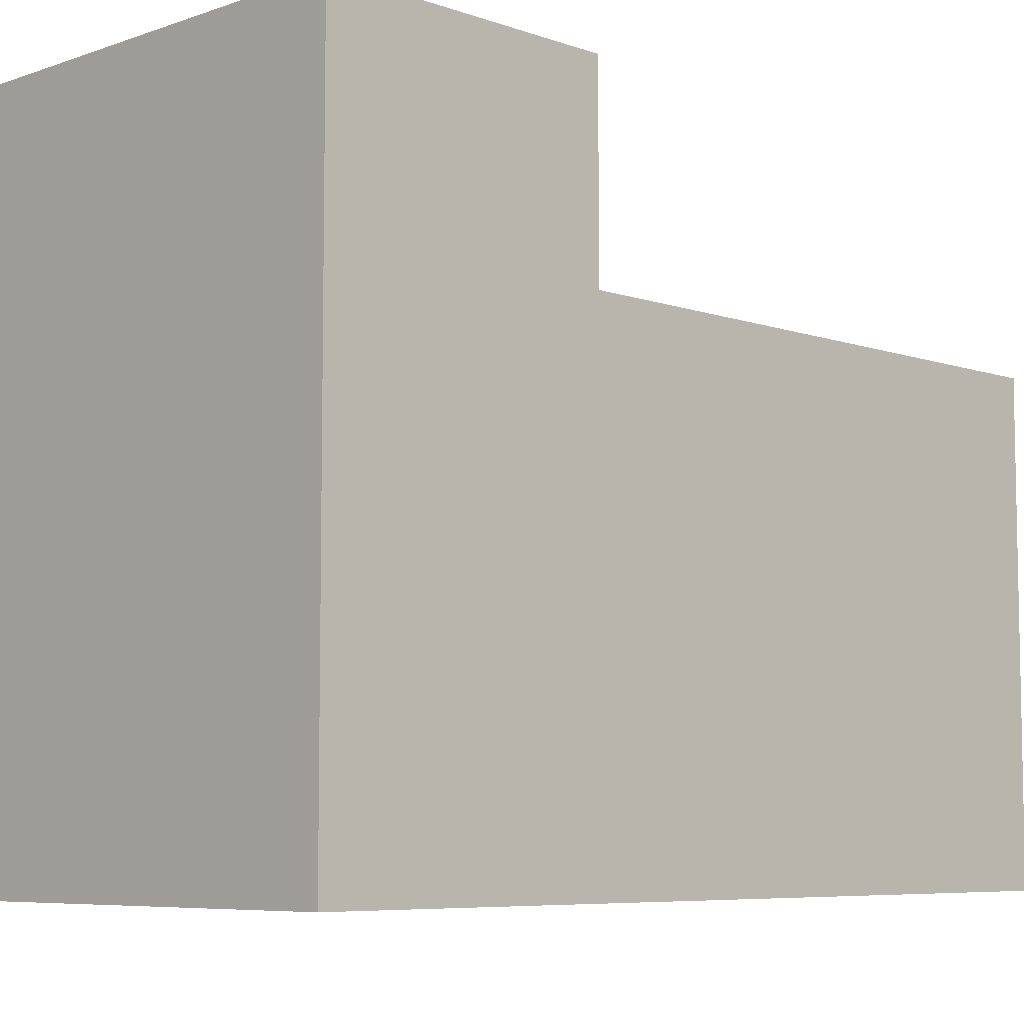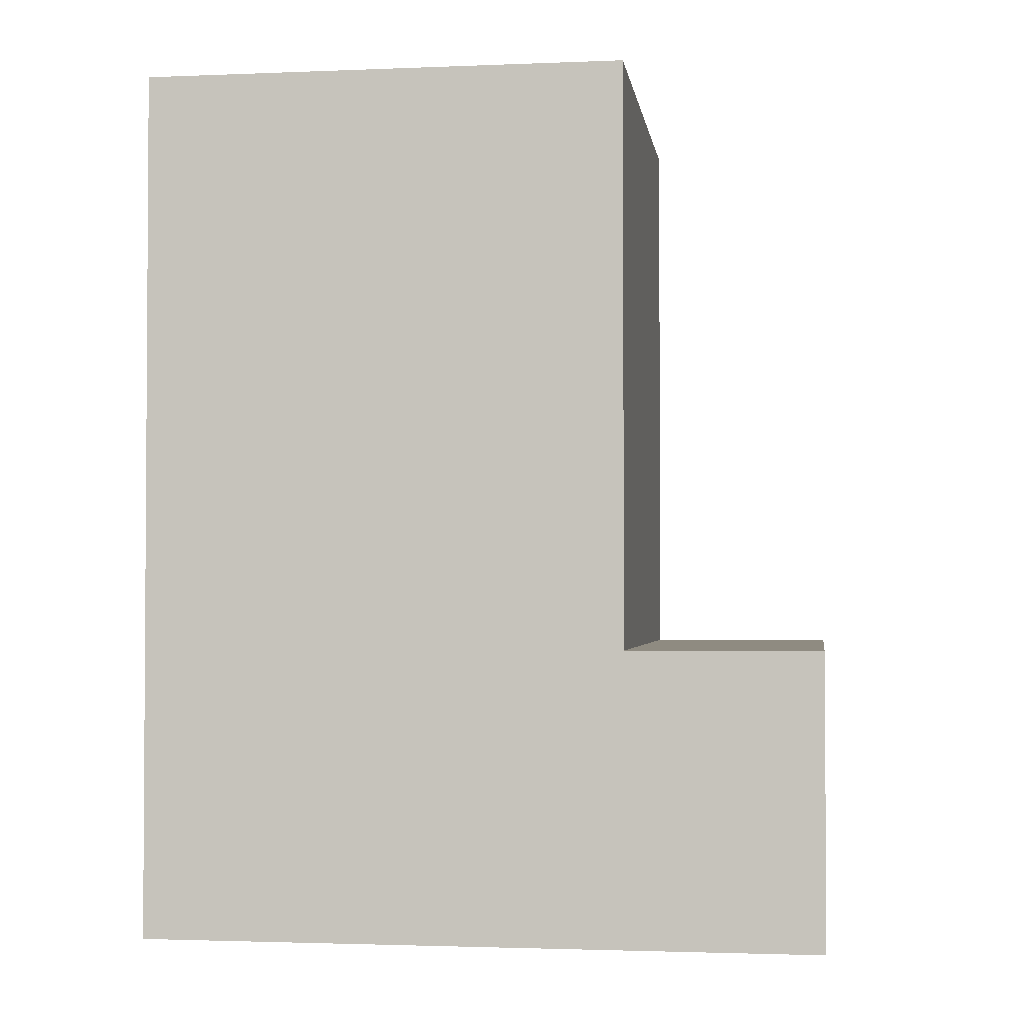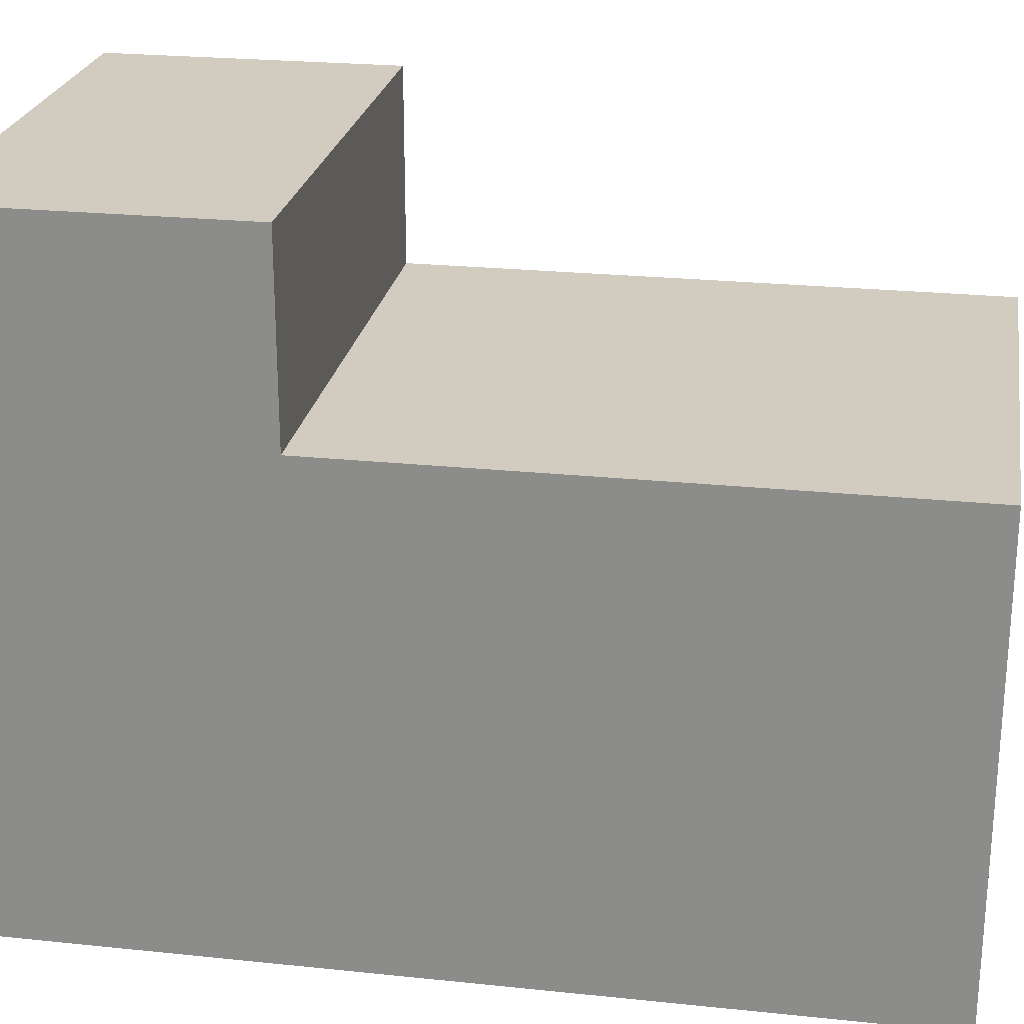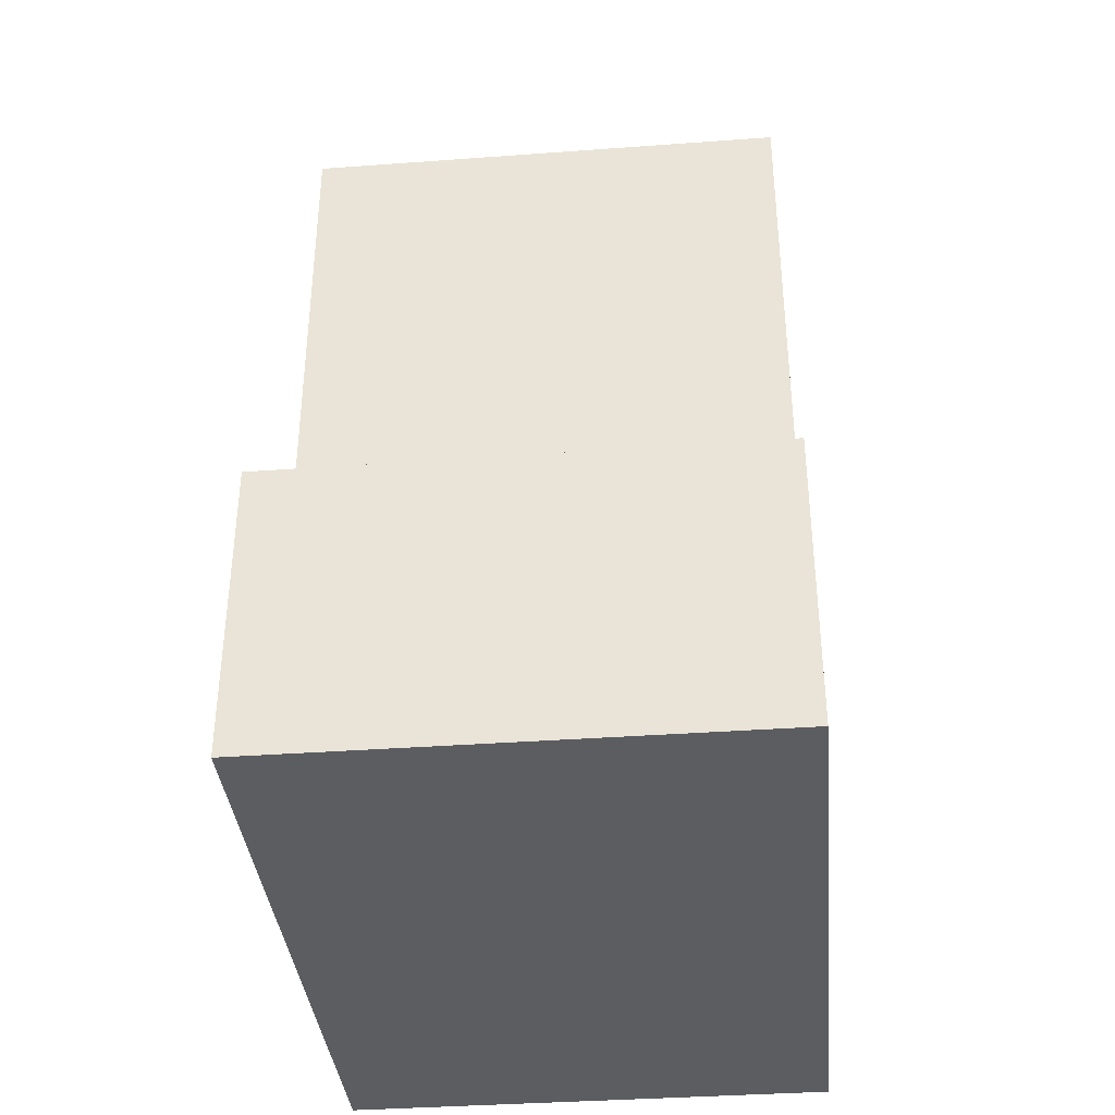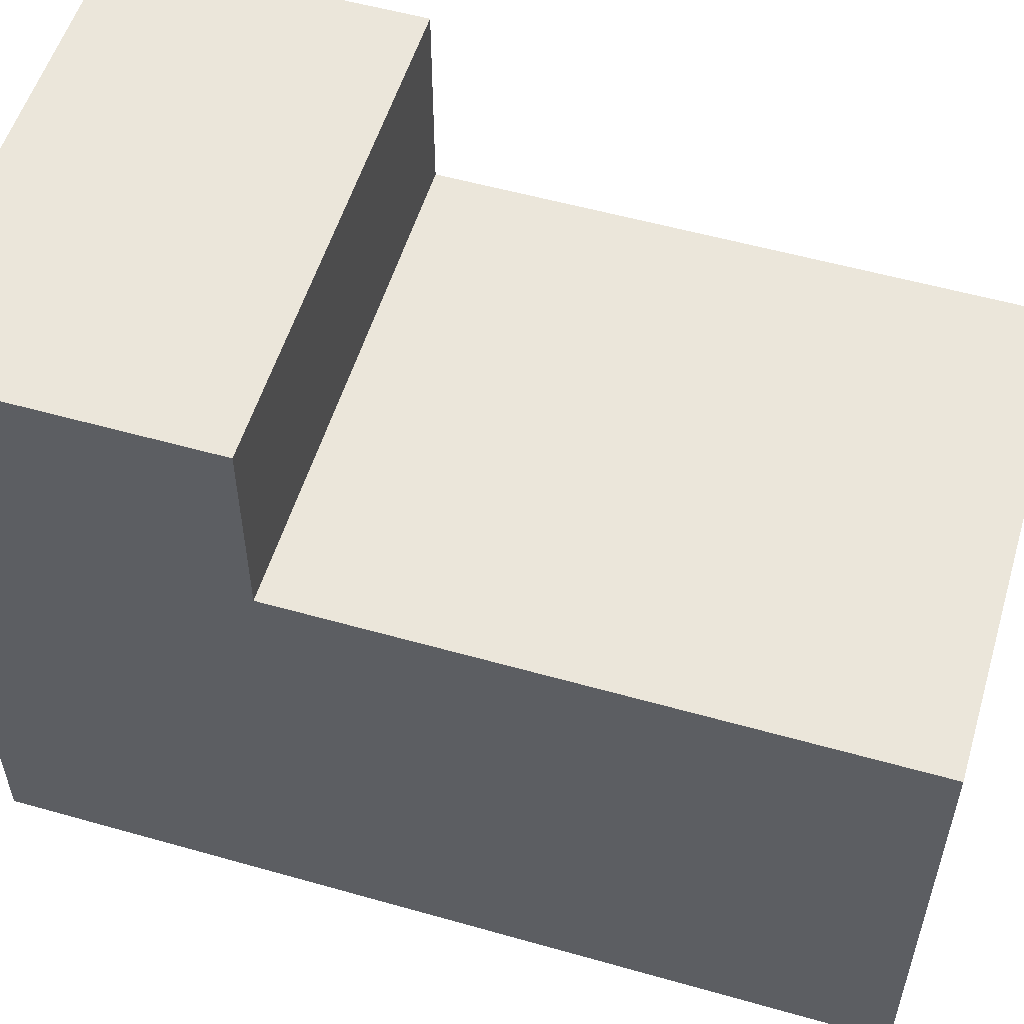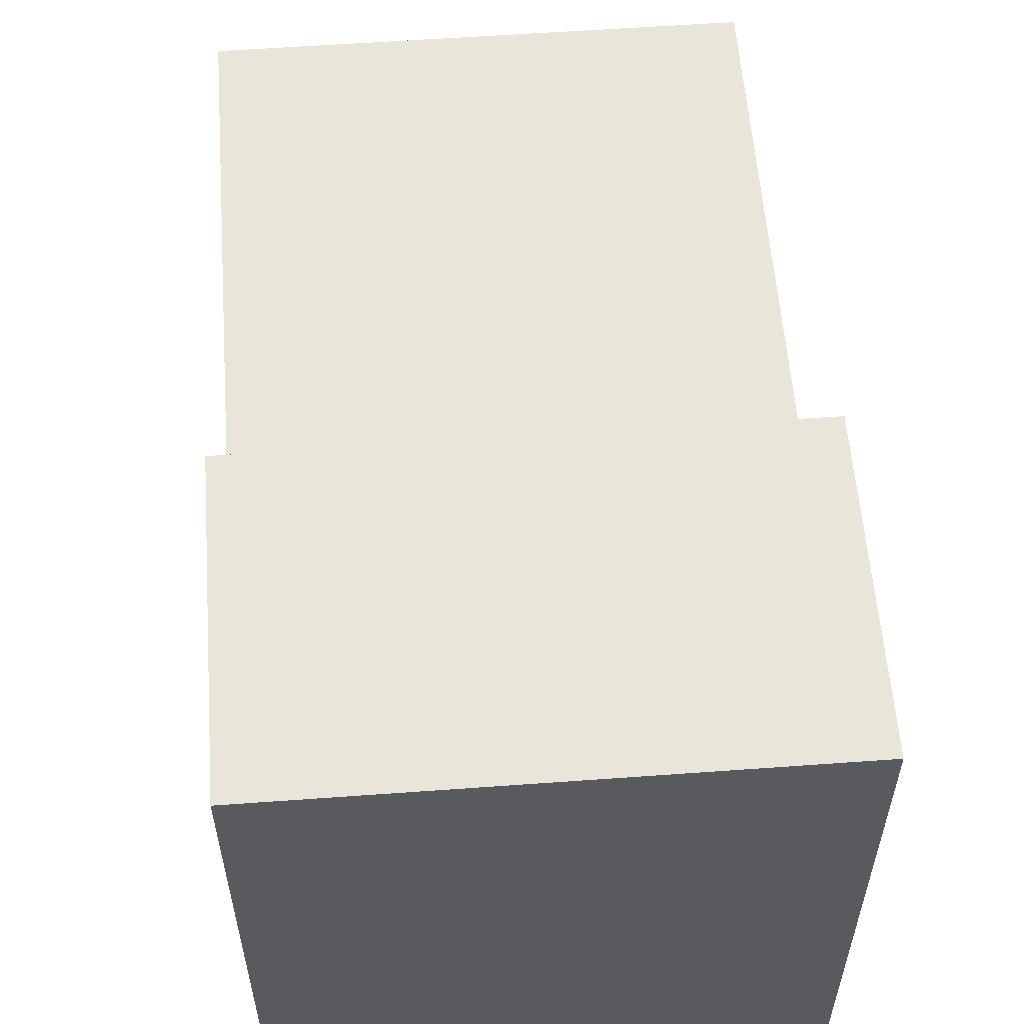
<metadata>
{"format":"obj","ext":"obj","renderer":"f3d","projection":"perspective","resolution":1024,"background":"white","views":[{"elev":-6.9,"azim":44.8,"up":"+Z"},{"elev":-2.2,"azim":-81.8,"up":"+Y"},{"elev":24.1,"azim":99.8,"up":"+Z"},{"elev":-37.1,"azim":5.4,"up":"+Y"},{"elev":54.8,"azim":106.7,"up":"+Z"},{"elev":57.9,"azim":-4.3,"up":"+Z"}]}
</metadata>
<code>
o
v 0.1 0 0
v 0.1 0 -0.7
v 0.1 0.3 0
v 0.1 0.3 -0.2
v 0.1 0.3 -0.7
v 0.1 0.4 -0.2
v 0.1 0.4 -0.7
v 0.1 0.5 -0.2
v 0.1 0.5 -0.7
v 0.1 0.6 -0.2
v 0.1 0.6 -0.7
v 0.1 0.9 -0.2
v 0.1 0.9 -0.7
v 0.6 0 0
v 0.6 0 -0.7
v 0.6 0.3 0
v 0.6 0.3 -0.2
v 0.6 0.3 -0.7
v 0.6 0.4 -0.2
v 0.6 0.4 -0.7
v 0.6 0.5 -0.2
v 0.6 0.5 -0.7
v 0.6 0.6 -0.2
v 0.6 0.6 -0.7
v 0.6 0.9 -0.2
v 0.6 0.9 -0.7
v 0.1 0 0
v 0.1 0.3 0
v 0.6 0 0
v 0.6 0.3 0
v 0.1 0.3 -0.2
v 0.1 0.4 -0.2
v 0.1 0.5 -0.2
v 0.1 0.6 -0.2
v 0.1 0.9 -0.2
v 0.6 0.3 -0.2
v 0.6 0.4 -0.2
v 0.6 0.5 -0.2
v 0.6 0.6 -0.2
v 0.6 0.9 -0.2
v 0.1 0 -0.7
v 0.1 0.3 -0.7
v 0.1 0.4 -0.7
v 0.1 0.5 -0.7
v 0.1 0.6 -0.7
v 0.1 0.9 -0.7
v 0.6 0 -0.7
v 0.6 0.3 -0.7
v 0.6 0.4 -0.7
v 0.6 0.5 -0.7
v 0.6 0.6 -0.7
v 0.6 0.9 -0.7
v 0.1 0 0
v 0.6 0 0
v 0.1 0 -0.7
v 0.6 0 -0.7
v 0.1 0.3 0
v 0.6 0.3 0
v 0.1 0.3 -0.2
v 0.6 0.3 -0.2
v 0.1 0.9 -0.2
v 0.6 0.9 -0.2
v 0.1 0.9 -0.7
v 0.6 0.9 -0.7
f 3 2 1
f 4 2 3
f 5 2 4
f 6 5 4
f 7 5 6
f 8 7 6
f 9 7 8
f 10 9 8
f 11 9 10
f 12 11 10
f 13 11 12
f 14 15 16
f 16 15 17
f 17 15 18
f 17 18 19
f 19 18 20
f 19 20 21
f 21 20 22
f 21 22 23
f 23 22 24
f 23 24 25
f 25 24 26
f 29 28 27
f 30 28 29
f 36 32 31
f 37 33 32
f 37 32 36
f 38 34 33
f 38 33 37
f 39 35 34
f 39 34 38
f 40 35 39
f 41 42 47
f 42 43 48
f 47 42 48
f 43 44 49
f 48 43 49
f 44 45 50
f 49 44 50
f 45 46 51
f 50 45 51
f 51 46 52
f 55 54 53
f 56 54 55
f 57 58 59
f 59 58 60
f 61 62 63
f 63 62 64

</code>
